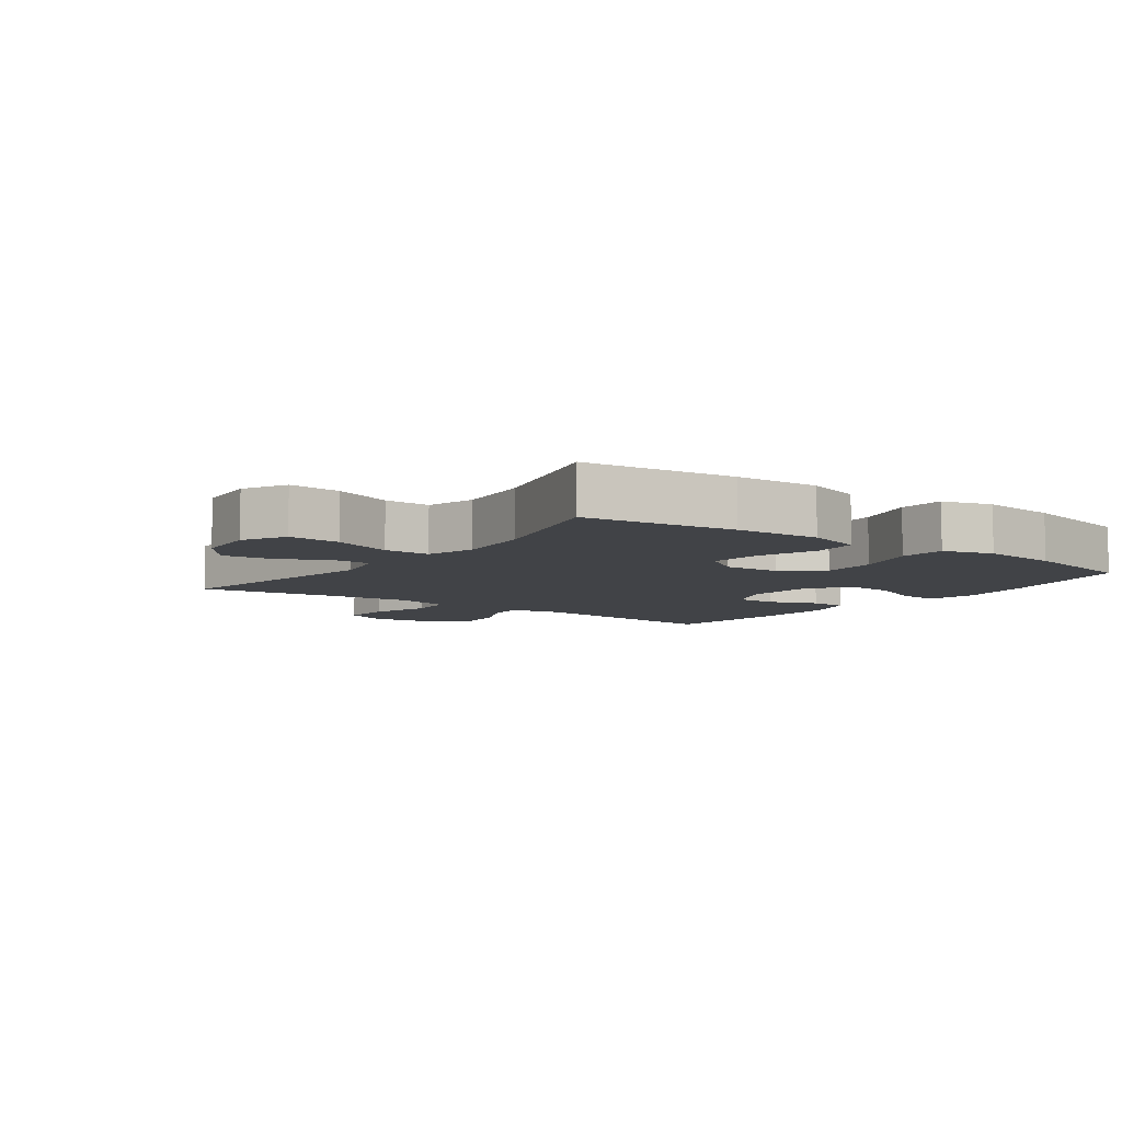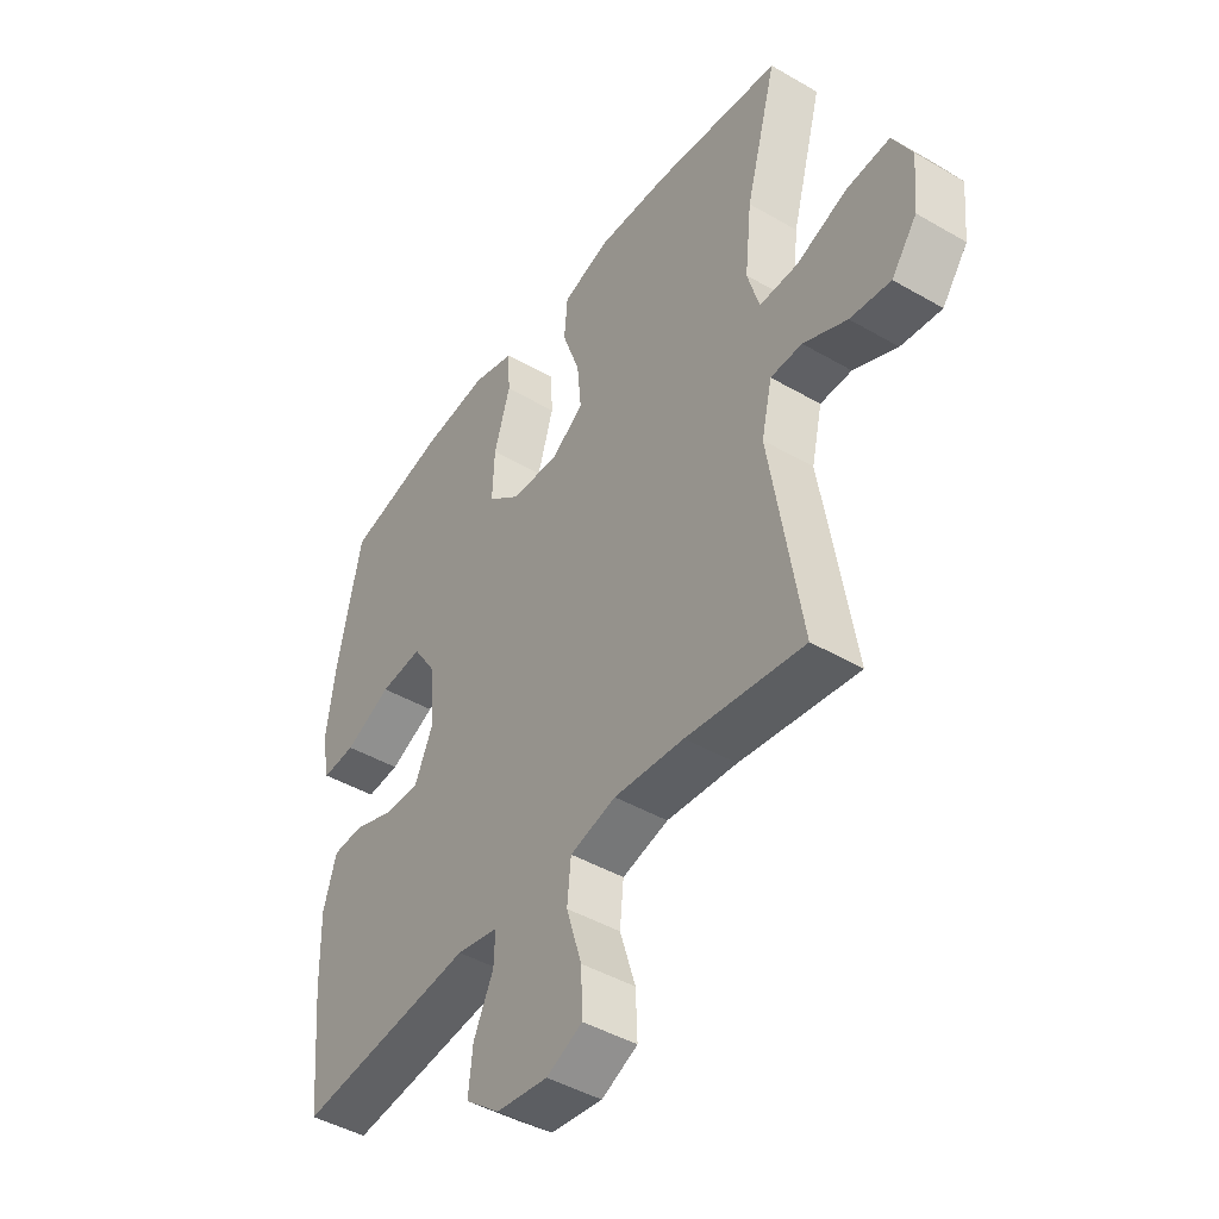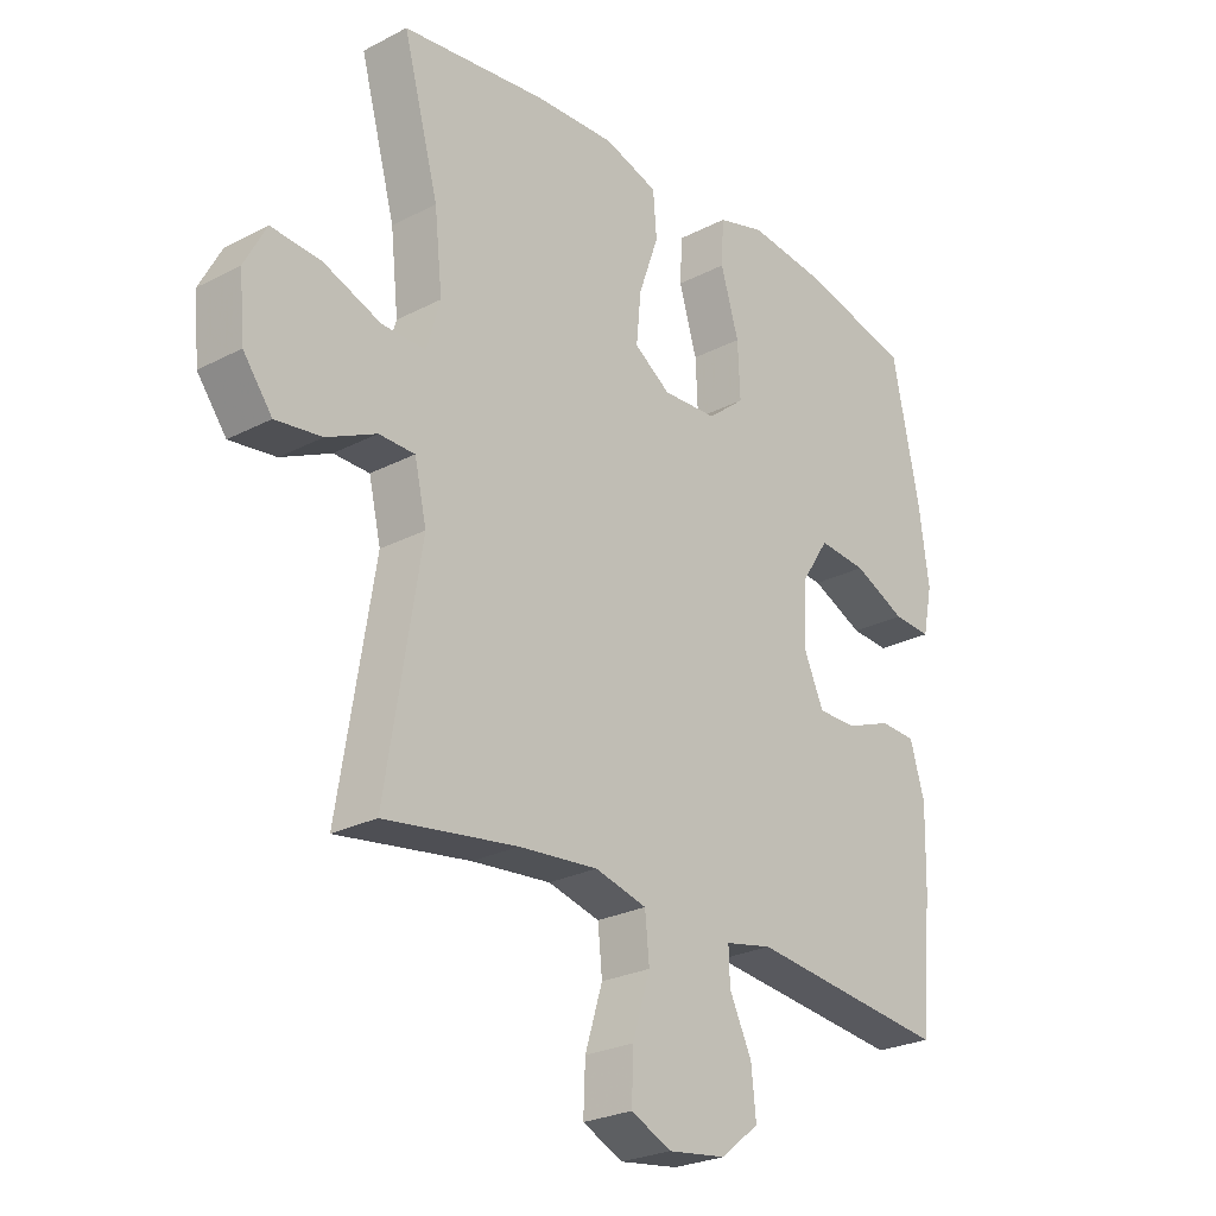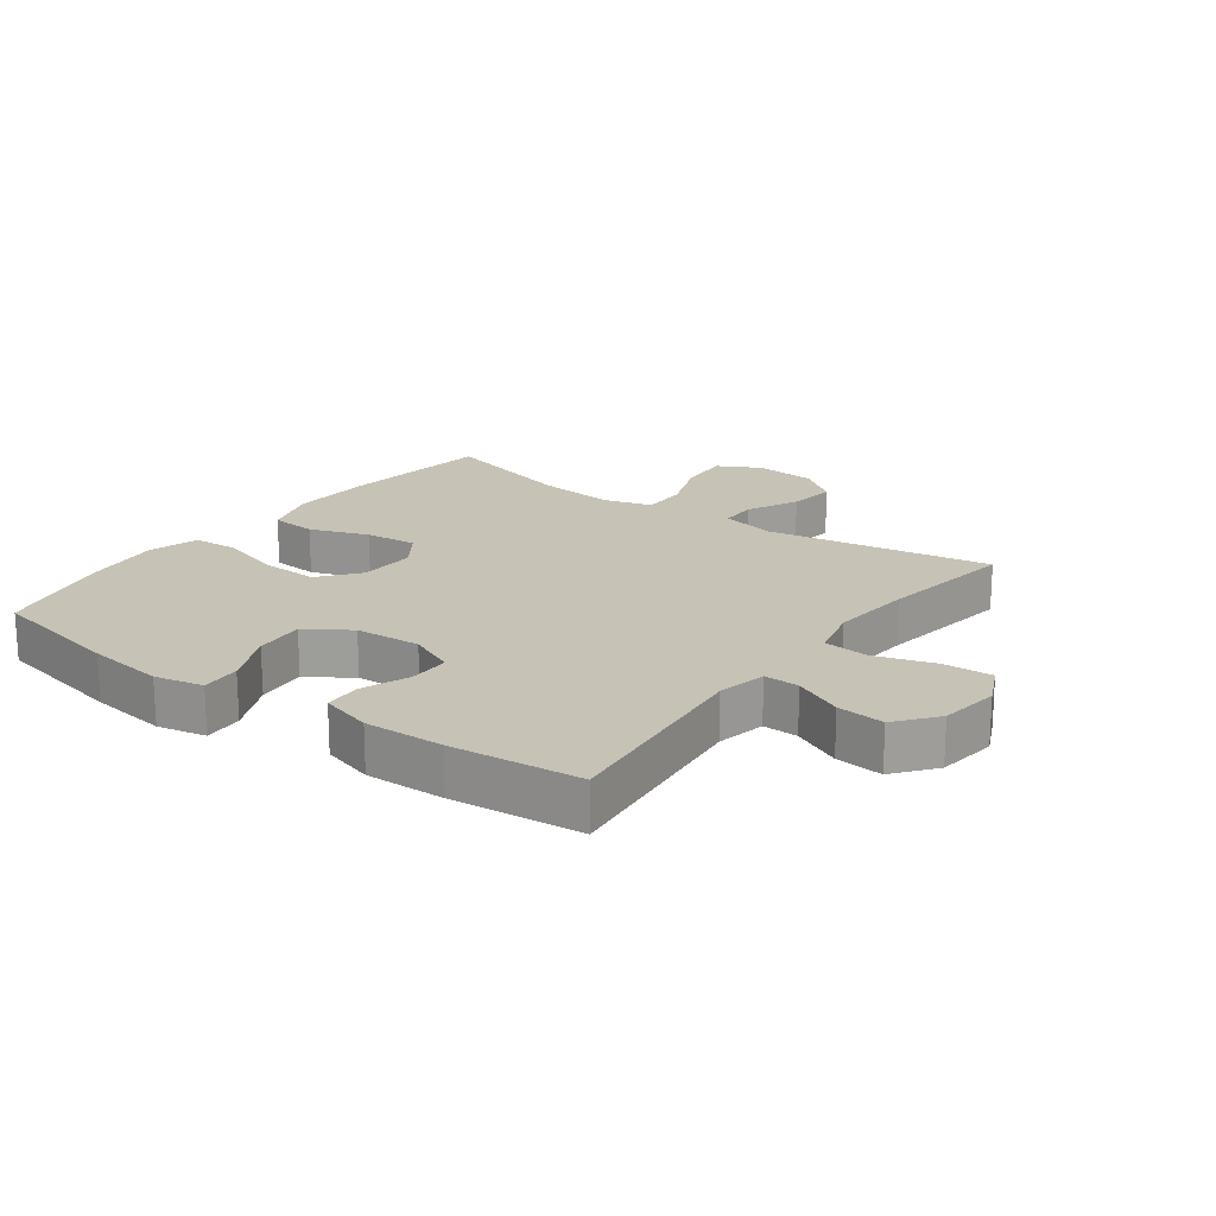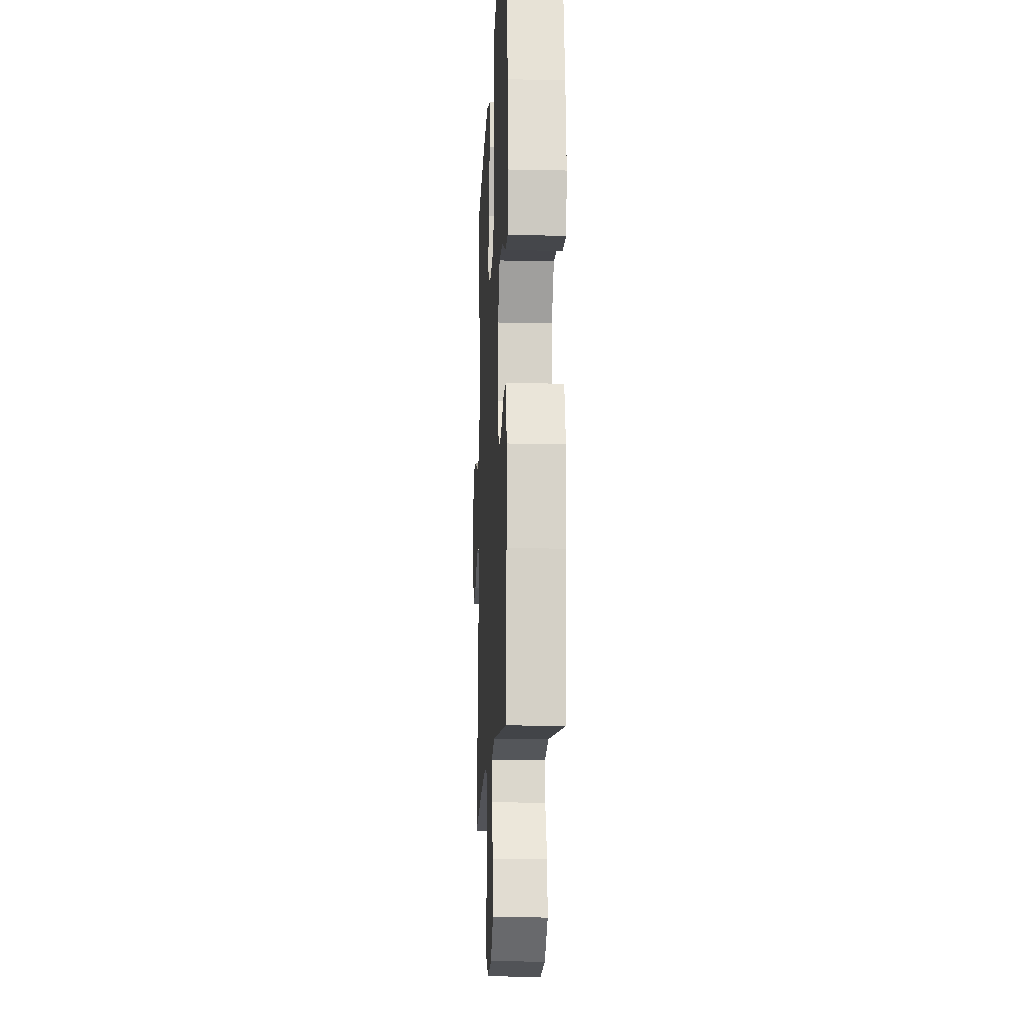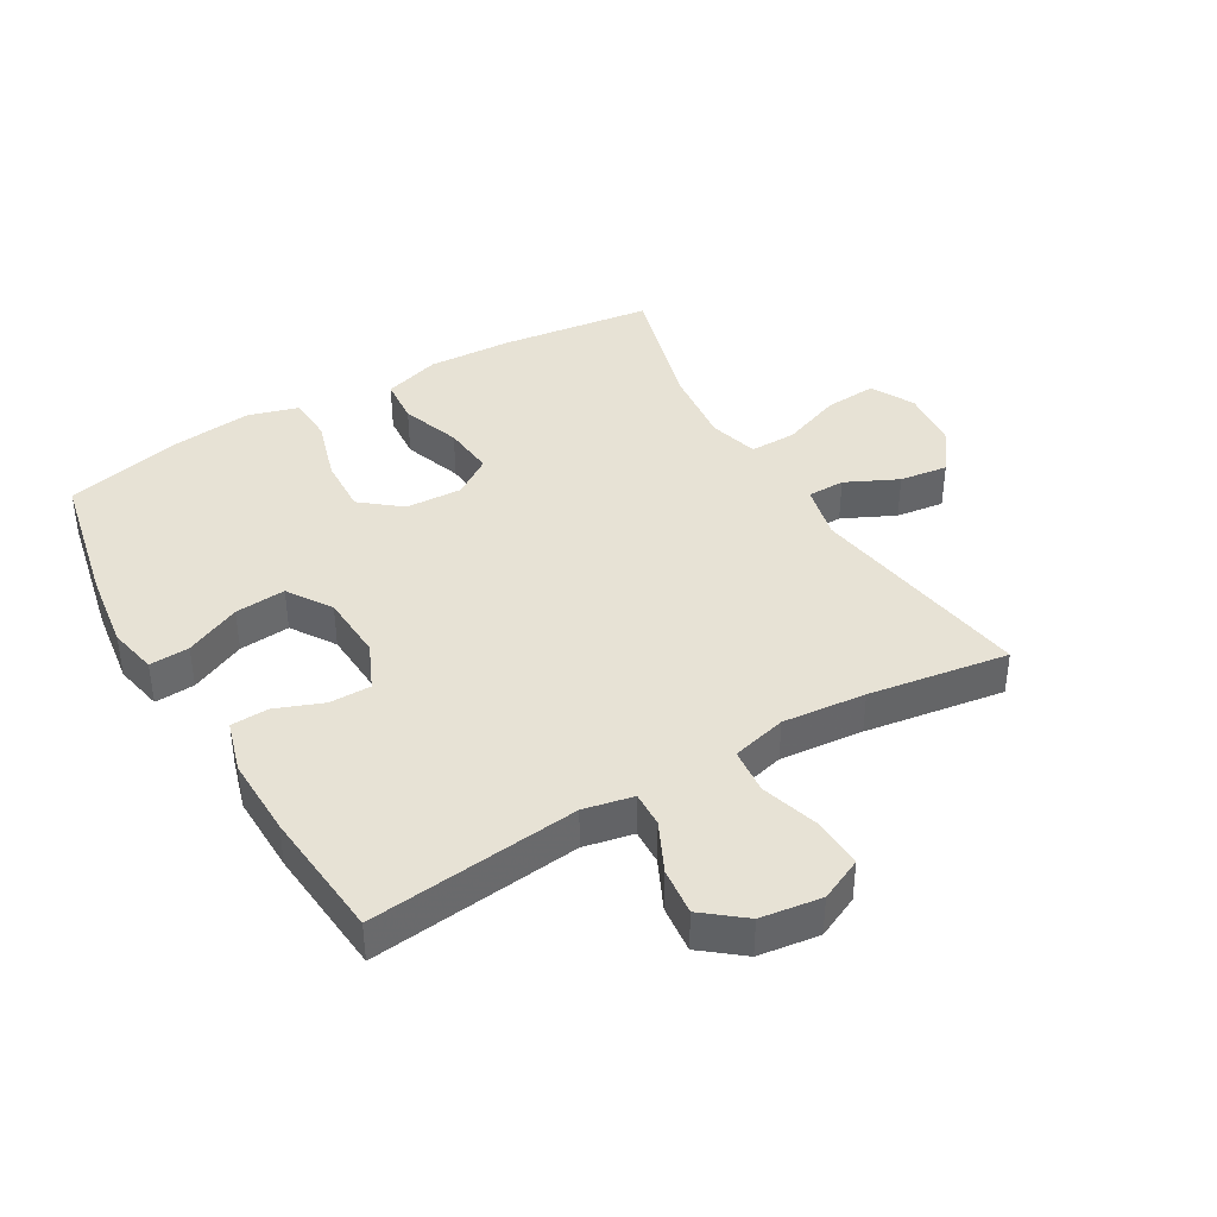
<metadata>
{"format":"obj","ext":"obj","renderer":"f3d","projection":"perspective","resolution":1024,"background":"white","views":[{"elev":-7.1,"azim":-36.2,"up":"+Y"},{"elev":-44.6,"azim":-124.1,"up":"+Z"},{"elev":-25.5,"azim":-50.1,"up":"+Z"},{"elev":19.2,"azim":126.2,"up":"+Y"},{"elev":-14.2,"azim":87.3,"up":"+Z"},{"elev":40.3,"azim":149.8,"up":"+Y"}]}
</metadata>
<code>
v -0.5 0.07 -0.5
v -0.442 0.07 -0.143
v -0.462 0.07 -0.056
v -0.521 0.07 -0.055
v -0.603 0.07 -0.094
v -0.679 0.07 -0.104
v -0.727 0.07 -0.04
v -0.736 0.07 0.058
v -0.7 0.07 0.126
v -0.618 0.07 0.12
v -0.523 0.07 0.084
v -0.45 0.07 0.083
v -0.428 0.07 0.16
v -0.441 0.07 0.283
v -0.5 0.07 0.5
v -0.261 0.07 0.53
v -0.127 0.07 0.536
v -0.038 0.07 0.508
v -0.032 0.07 0.435
v -0.065 0.07 0.342
v -0.073 0.07 0.26
v -0.013 0.07 0.219
v 0.077 0.07 0.223
v 0.139 0.07 0.273
v 0.135 0.07 0.362
v 0.105 0.07 0.462
v 0.109 0.07 0.535
v 0.188 0.07 0.558
v 0.311 0.07 0.544
v 0.5 0.07 0.5
v 0.545 0.07 0.285
v 0.562 0.07 0.161
v 0.546 0.07 0.084
v 0.483 0.07 0.088
v 0.396 0.07 0.128
v 0.316 0.07 0.135
v 0.271 0.07 0.066
v 0.265 0.07 -0.038
v 0.298 0.07 -0.112
v 0.363 0.07 -0.112
v 0.439 0.07 -0.083
v 0.498 0.07 -0.086
v 0.522 0.07 -0.168
v 0.519 0.07 -0.294
v 0.5 0.07 -0.5
v 0.17 0.07 -0.463
v 0.092 0.07 -0.479
v 0.094 0.07 -0.535
v 0.131 0.07 -0.613
v 0.139 0.07 -0.688
v 0.075 0.07 -0.739
v -0.021 0.07 -0.752
v -0.088 0.07 -0.721
v -0.085 0.07 -0.643
v -0.056 0.07 -0.549
v -0.063 0.07 -0.477
v -0.149 0.07 -0.455
v -0.28 0.07 -0.467
v -0.5 0 -0.5
v -0.442 0 -0.143
v -0.462 0 -0.056
v -0.521 0 -0.055
v -0.603 0 -0.094
v -0.679 0 -0.104
v -0.727 0 -0.04
v -0.736 0 0.058
v -0.7 0 0.126
v -0.618 0 0.12
v -0.523 0 0.084
v -0.45 0 0.083
v -0.428 0 0.16
v -0.441 0 0.283
v -0.5 0 0.5
v -0.261 0 0.53
v -0.127 0 0.536
v -0.038 0 0.508
v -0.032 0 0.435
v -0.065 0 0.342
v -0.073 0 0.26
v -0.013 0 0.219
v 0.077 0 0.223
v 0.139 0 0.273
v 0.135 0 0.362
v 0.105 0 0.462
v 0.109 0 0.535
v 0.188 0 0.558
v 0.311 0 0.544
v 0.5 0 0.5
v 0.545 0 0.285
v 0.562 0 0.161
v 0.546 0 0.084
v 0.483 0 0.088
v 0.396 0 0.128
v 0.316 0 0.135
v 0.271 0 0.066
v 0.265 0 -0.038
v 0.298 0 -0.112
v 0.363 0 -0.112
v 0.439 0 -0.083
v 0.498 0 -0.086
v 0.522 0 -0.168
v 0.519 0 -0.294
v 0.5 0 -0.5
v 0.17 0 -0.463
v 0.092 0 -0.479
v 0.094 0 -0.535
v 0.131 0 -0.613
v 0.139 0 -0.688
v 0.075 0 -0.739
v -0.021 0 -0.752
v -0.088 0 -0.721
v -0.085 0 -0.643
v -0.056 0 -0.549
v -0.063 0 -0.477
v -0.149 0 -0.455
v -0.28 0 -0.467
f 53 54 55
f 52 53 55
f 51 52 55
f 50 51 55
f 49 50 55
f 48 49 55
f 47 48 55 56
f 46 47 56 57
f 44 45 46
f 43 44 46
f 42 43 46
f 41 42 46
f 40 41 46
f 39 40 46 57
f 33 34 35
f 32 33 35
f 31 32 35
f 30 31 35
f 29 30 35
f 28 29 35
f 27 28 35
f 26 27 35
f 25 26 35
f 24 25 35 36
f 23 24 36 37
f 18 19 20
f 17 18 20
f 16 17 20
f 15 16 20
f 14 15 20
f 13 14 20 21
f 12 13 21 22
f 9 10 11
f 8 9 11
f 7 8 11
f 6 7 11
f 5 6 11
f 4 5 11
f 3 4 11 12
f 23 37 38
f 22 23 38
f 12 22 38
f 3 12 38
f 2 3 38
f 2 38 39
f 1 2 39
f 58 1 39
f 39 57 58
f 113 112 111
f 113 111 110
f 113 110 109
f 113 109 108
f 113 108 107
f 113 107 106
f 114 113 106 105
f 115 114 105 104
f 104 103 102
f 104 102 101
f 104 101 100
f 104 100 99
f 104 99 98
f 115 104 98 97
f 93 92 91
f 93 91 90
f 93 90 89
f 93 89 88
f 93 88 87
f 93 87 86
f 93 86 85
f 93 85 84
f 93 84 83
f 94 93 83 82
f 95 94 82 81
f 78 77 76
f 78 76 75
f 78 75 74
f 78 74 73
f 78 73 72
f 79 78 72 71
f 80 79 71 70
f 69 68 67
f 69 67 66
f 69 66 65
f 69 65 64
f 69 64 63
f 69 63 62
f 70 69 62 61
f 96 95 81
f 96 81 80
f 96 80 70
f 96 70 61
f 96 61 60
f 97 96 60
f 97 60 59
f 97 59 116
f 116 115 97
f 1 59 60 2
f 2 60 61 3
f 3 61 62 4
f 4 62 63 5
f 5 63 64 6
f 6 64 65 7
f 7 65 66 8
f 8 66 67 9
f 9 67 68 10
f 10 68 69 11
f 11 69 70 12
f 12 70 71 13
f 13 71 72 14
f 14 72 73 15
f 15 73 74 16
f 16 74 75 17
f 17 75 76 18
f 18 76 77 19
f 19 77 78 20
f 20 78 79 21
f 21 79 80 22
f 22 80 81 23
f 23 81 82 24
f 24 82 83 25
f 25 83 84 26
f 26 84 85 27
f 27 85 86 28
f 28 86 87 29
f 29 87 88 30
f 30 88 89 31
f 31 89 90 32
f 32 90 91 33
f 33 91 92 34
f 34 92 93 35
f 35 93 94 36
f 36 94 95 37
f 37 95 96 38
f 38 96 97 39
f 39 97 98 40
f 40 98 99 41
f 41 99 100 42
f 42 100 101 43
f 43 101 102 44
f 44 102 103 45
f 45 103 104 46
f 46 104 105 47
f 47 105 106 48
f 48 106 107 49
f 49 107 108 50
f 50 108 109 51
f 51 109 110 52
f 52 110 111 53
f 53 111 112 54
f 54 112 113 55
f 55 113 114 56
f 56 114 115 57
f 57 115 116 58
f 58 116 59 1

</code>
